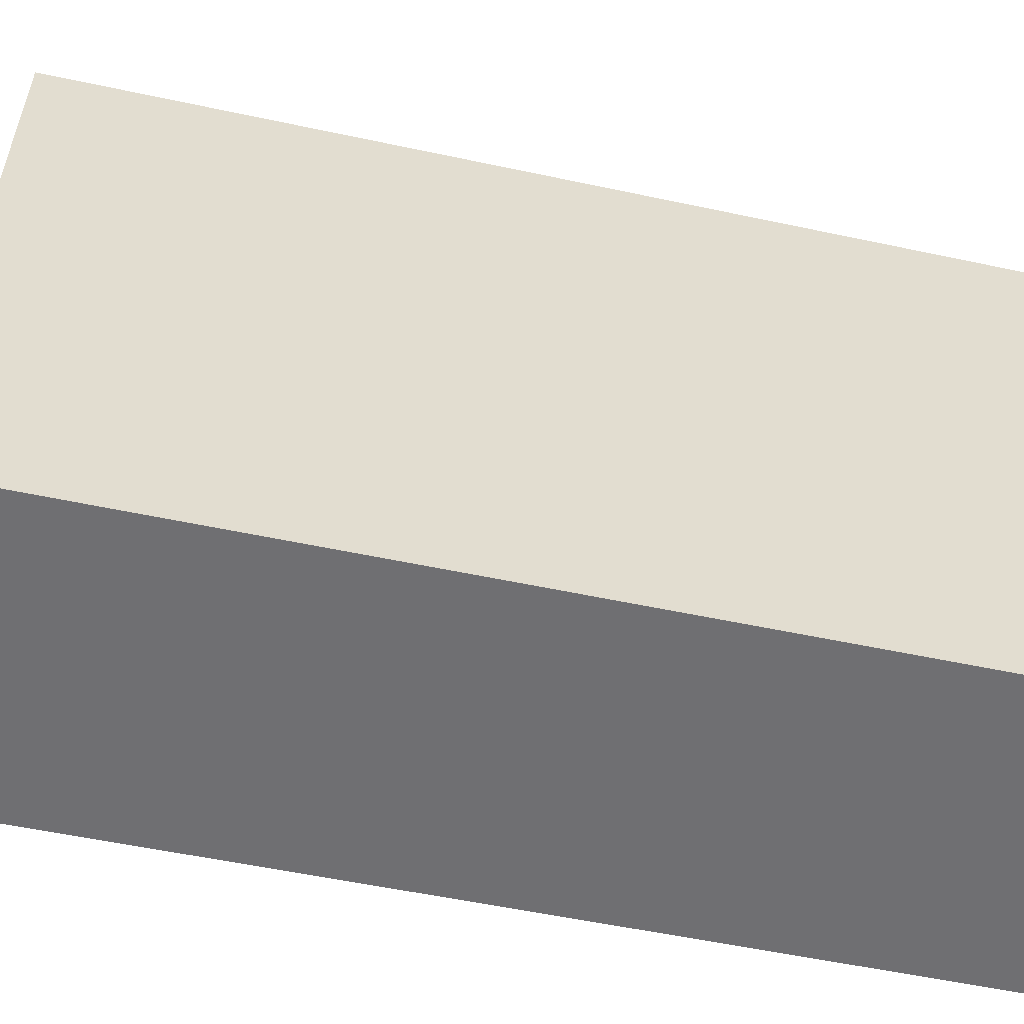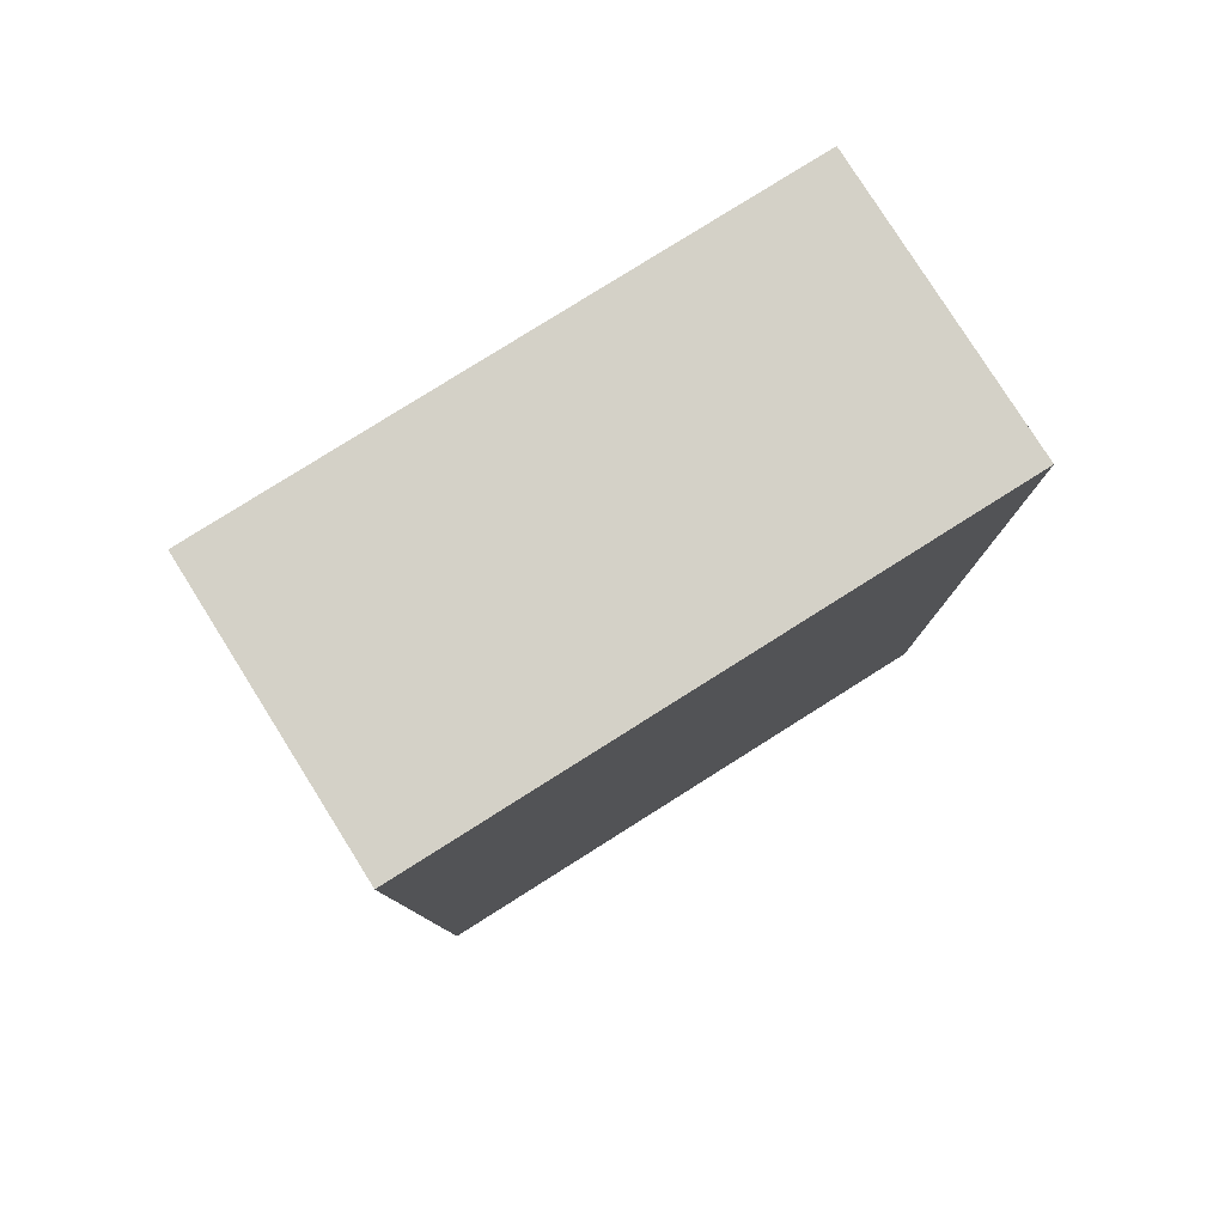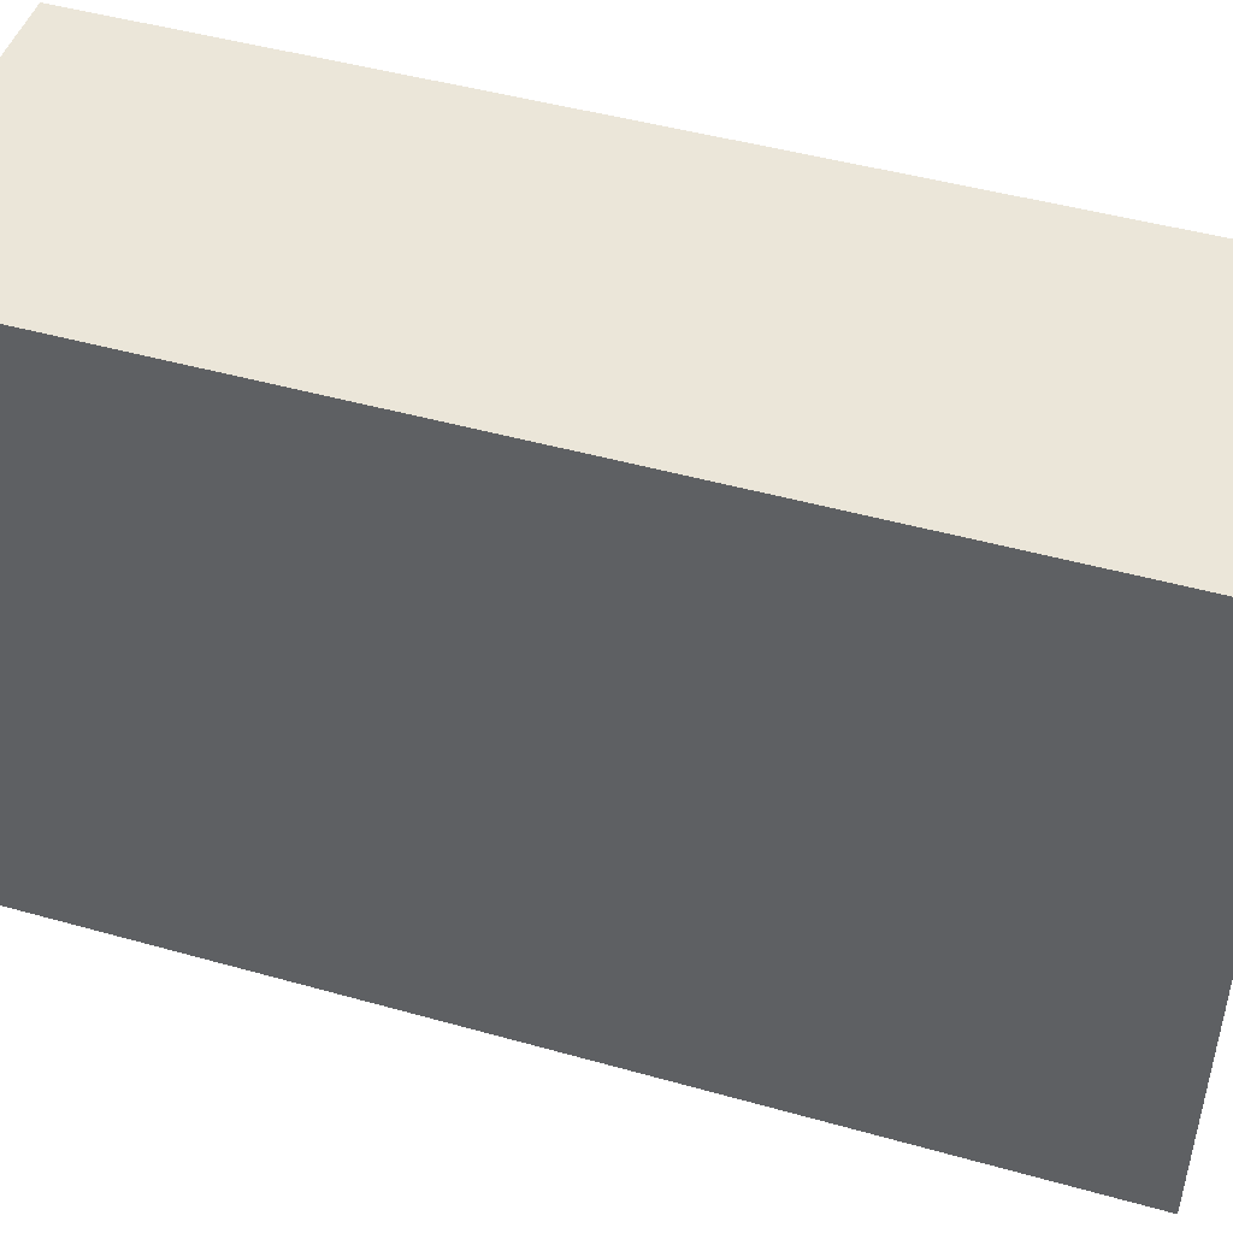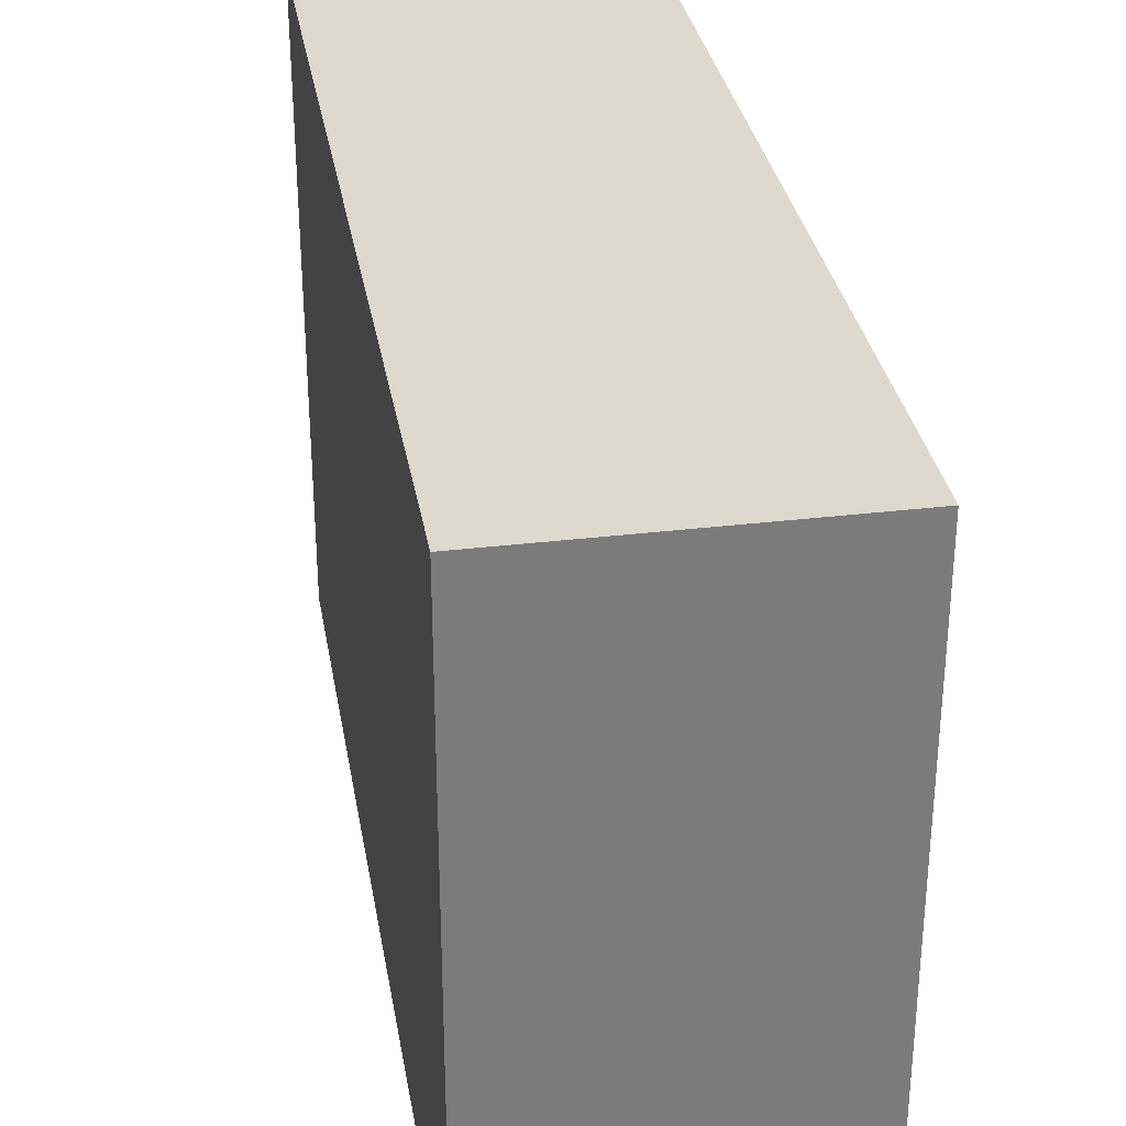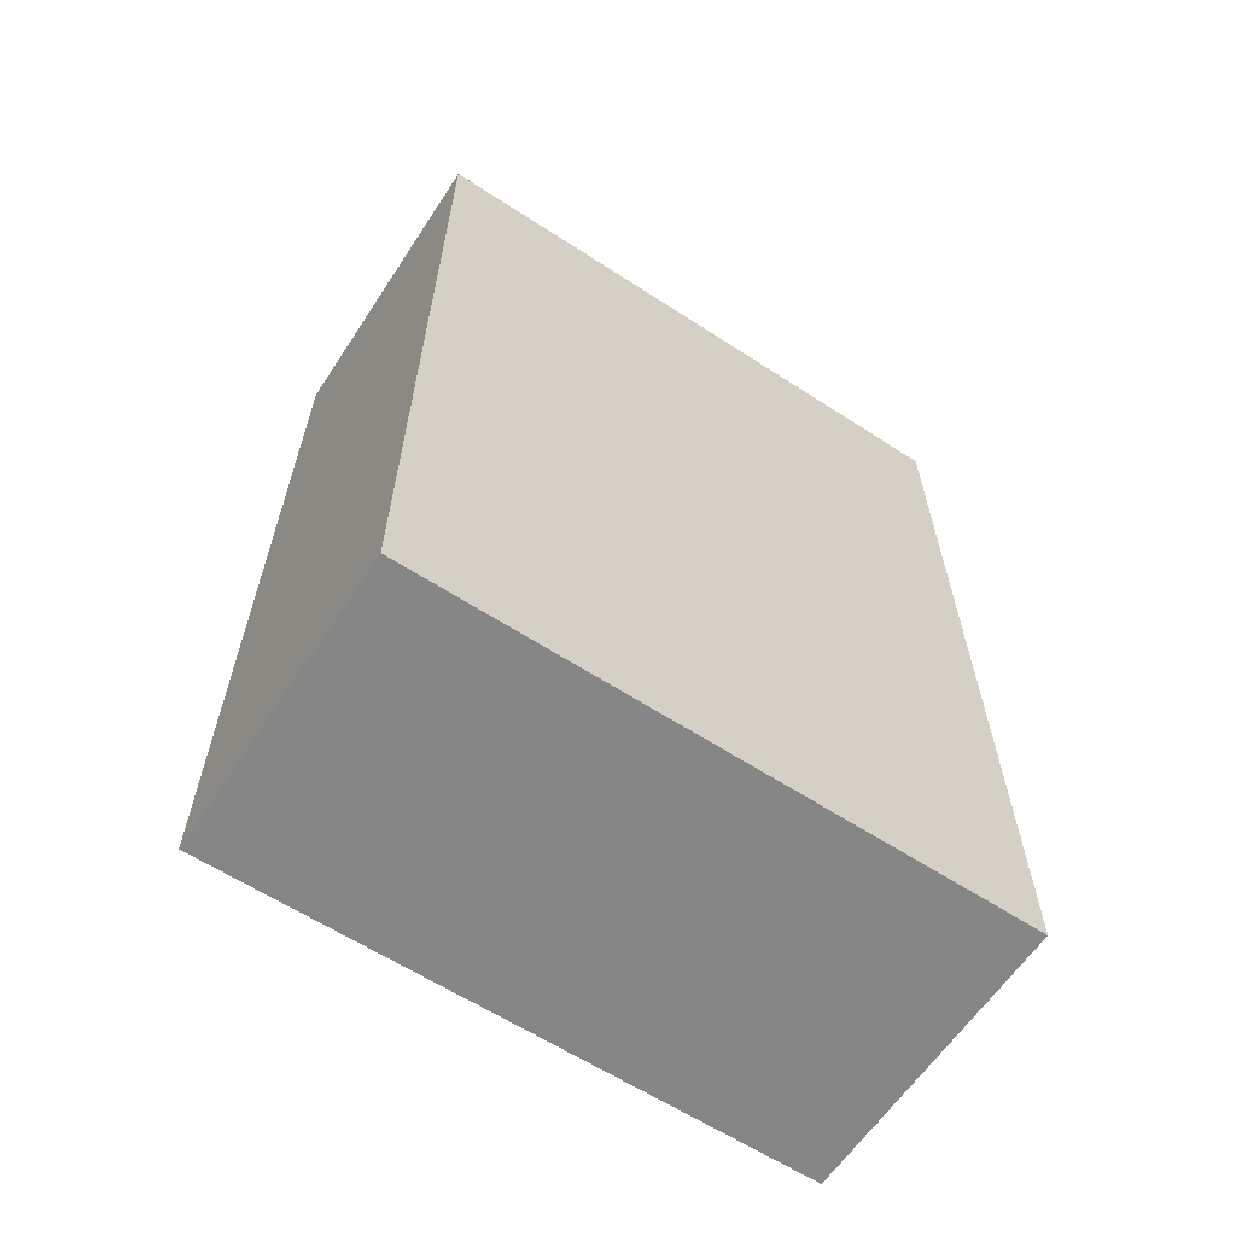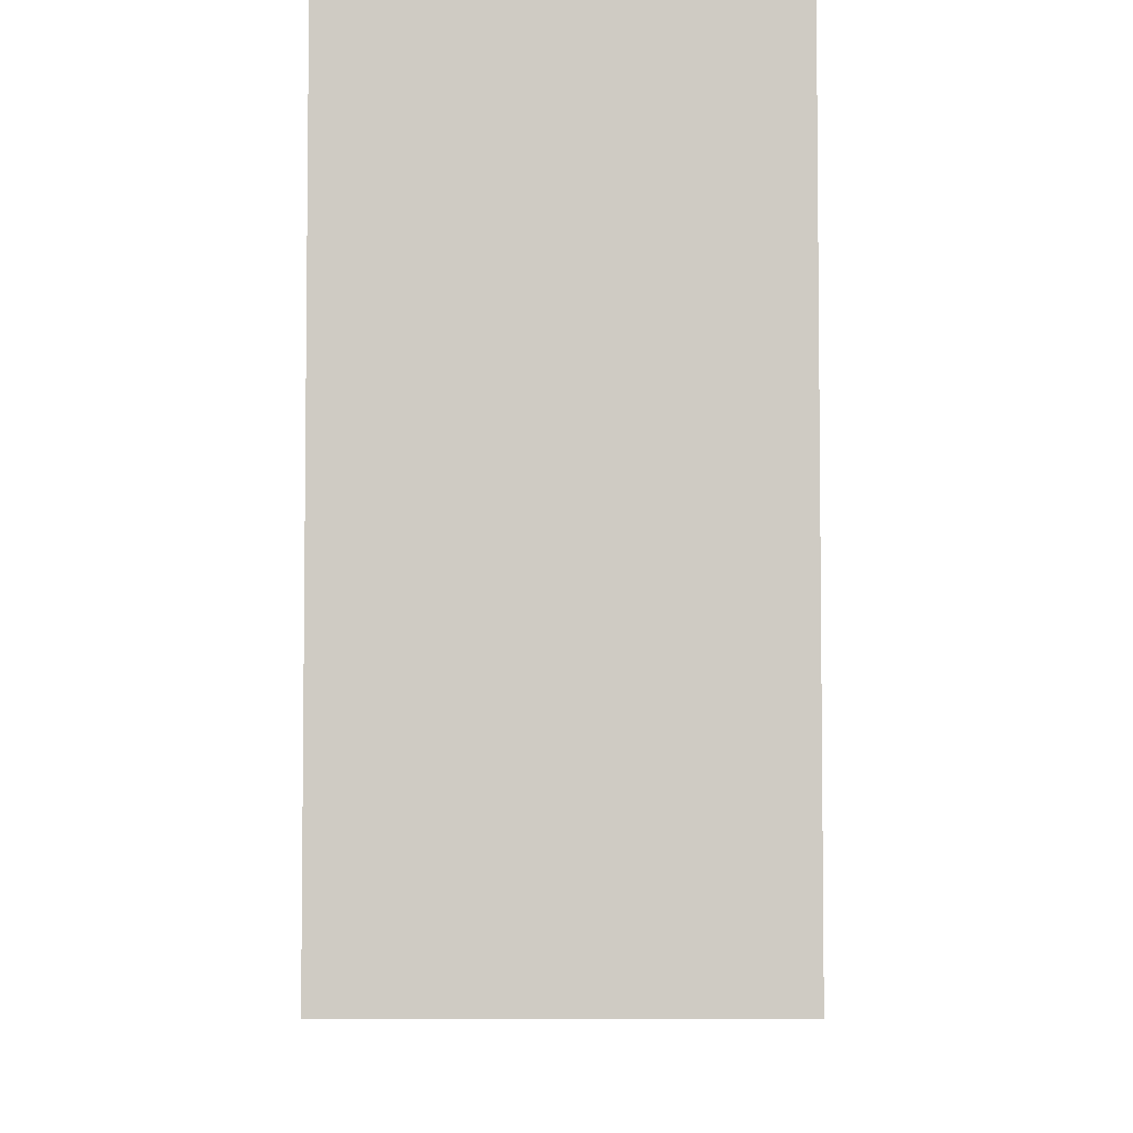
<metadata>
{"format":"obj","ext":"obj","renderer":"f3d","projection":"perspective","resolution":1024,"background":"white","views":[{"elev":-54.7,"azim":77.2,"up":"+Y"},{"elev":79.8,"azim":57.8,"up":"+Z"},{"elev":47.0,"azim":-72.4,"up":"+Y"},{"elev":32.0,"azim":-9.6,"up":"+Y"},{"elev":-62.1,"azim":-123.4,"up":"+Z"},{"elev":-5.0,"azim":-179.7,"up":"+Y"}]}
</metadata>
<code>
g Body
v 0.0875 -0.175 0.5191
v -0.0875 -0.175 0.5191
v -0.0875 0.175 0.5191
v 0.0875 0.175 0.5191
v 0.0875 -0.175 -0.0059
v 0.0875 0.175 -0.0059
v -0.0875 0.175 -0.0059
v -0.0875 -0.175 -0.0059
v 0.0875 -0.175 0.5191
v 0.0875 -0.175 -0.0059
v -0.0875 -0.175 -0.0059
v -0.0875 -0.175 0.5191
v 0.0875 0.175 0.5191
v 0.0875 0.175 -0.0059
v 0.0875 -0.175 -0.0059
v 0.0875 -0.175 0.5191
v 0.0875 0.175 0.5191
v -0.0875 0.175 -0.0059
v 0.0875 0.175 -0.0059
v -0.0875 0.175 0.5191
v -0.0875 0.175 -0.0059
v -0.0875 0.175 0.5191
v -0.0875 -0.175 0.5191
v -0.0875 -0.175 -0.0059
f -22 -23 -24
f -21 -22 -24
f -18 -19 -20
f -17 -18 -20
f -14 -15 -16
f -13 -14 -16
f -10 -11 -12
f -9 -10 -12
f -6 -7 -8
f -8 -7 -5
f -2 -3 -4
f -1 -2 -4

</code>
